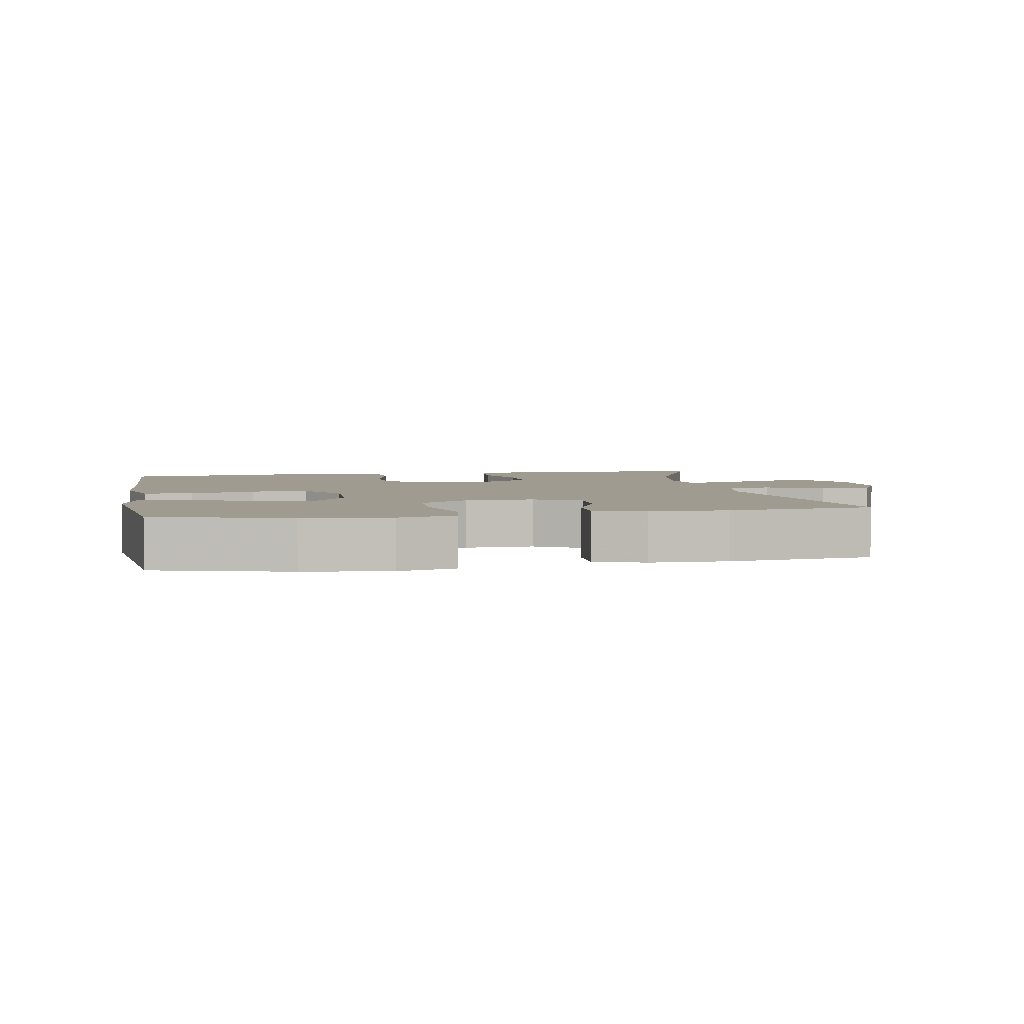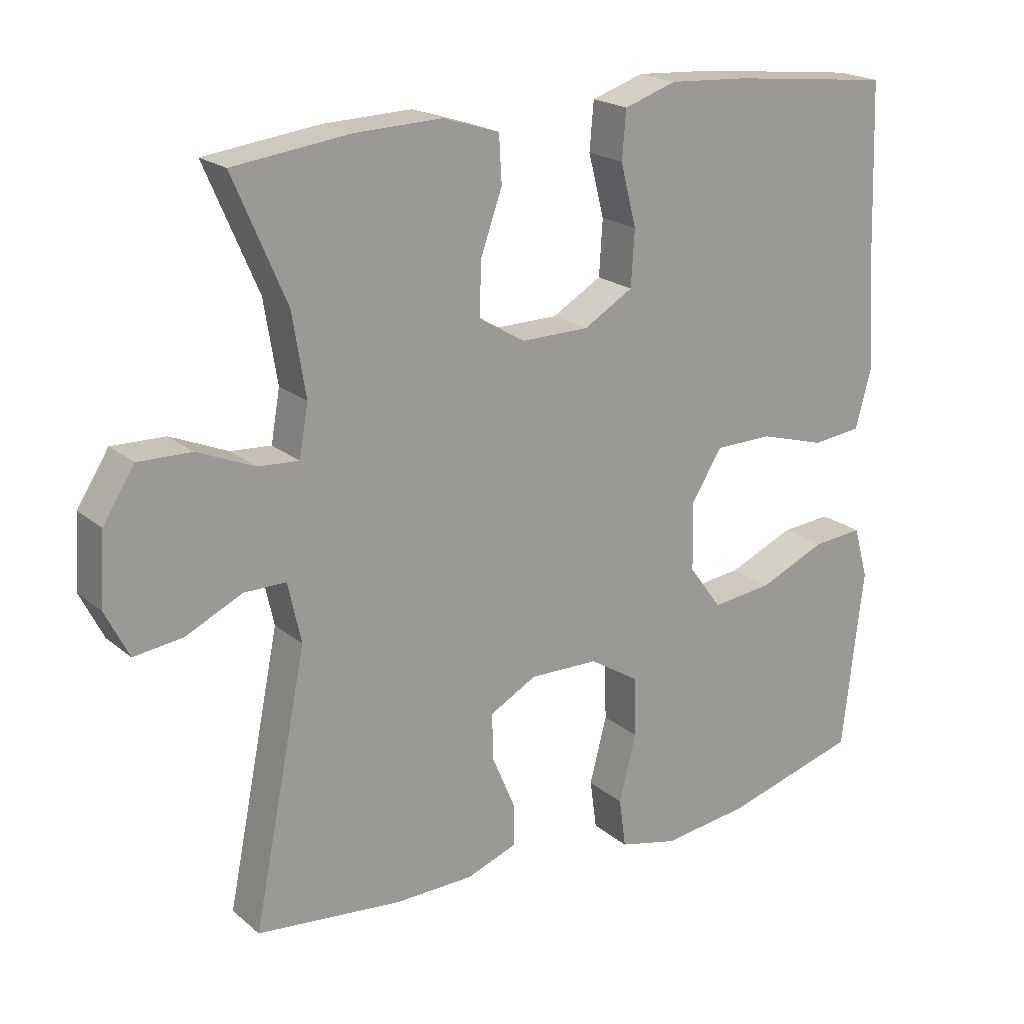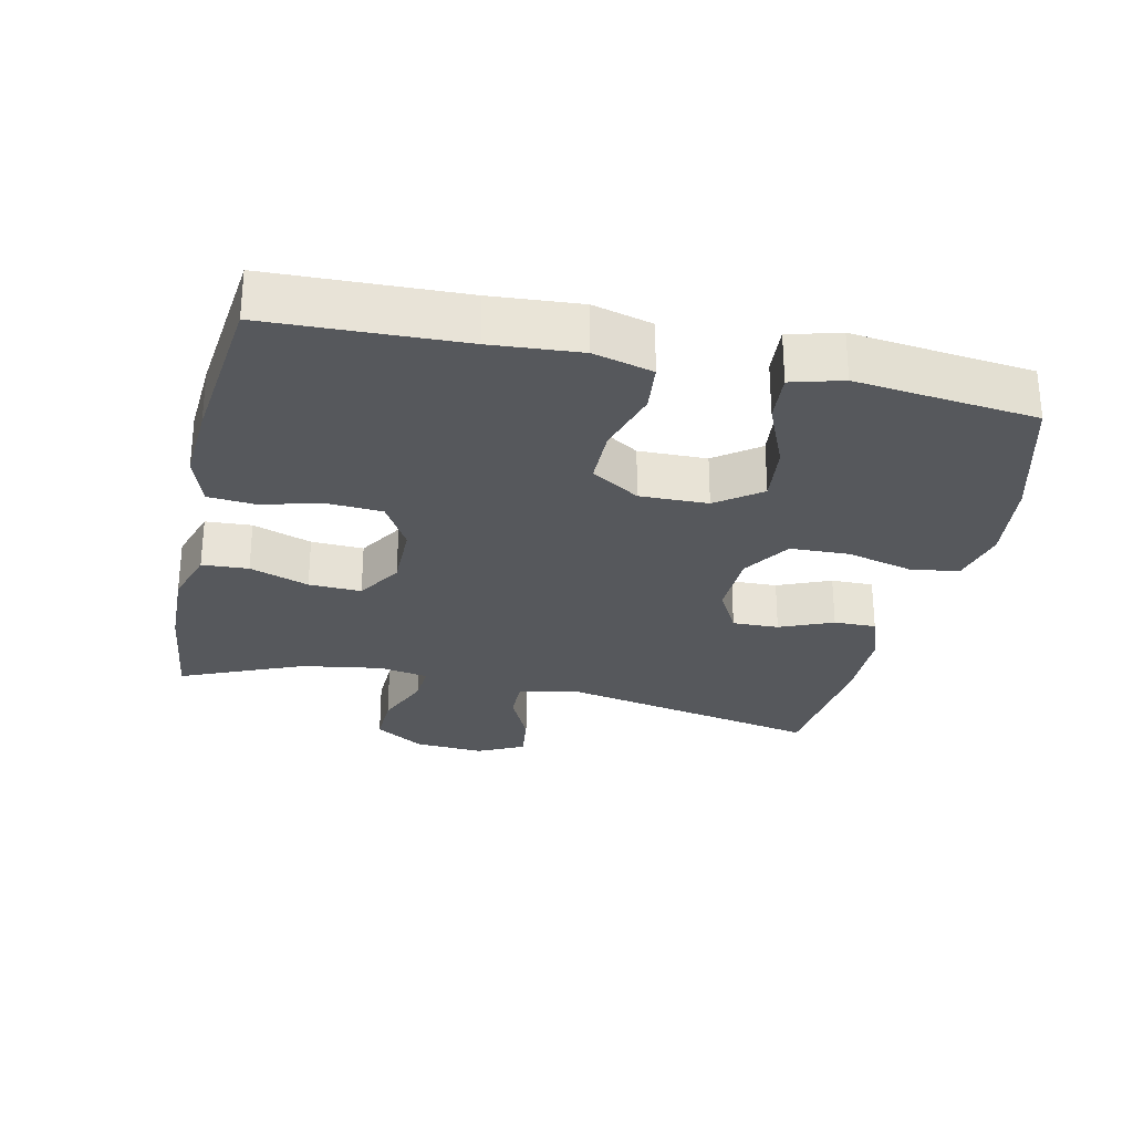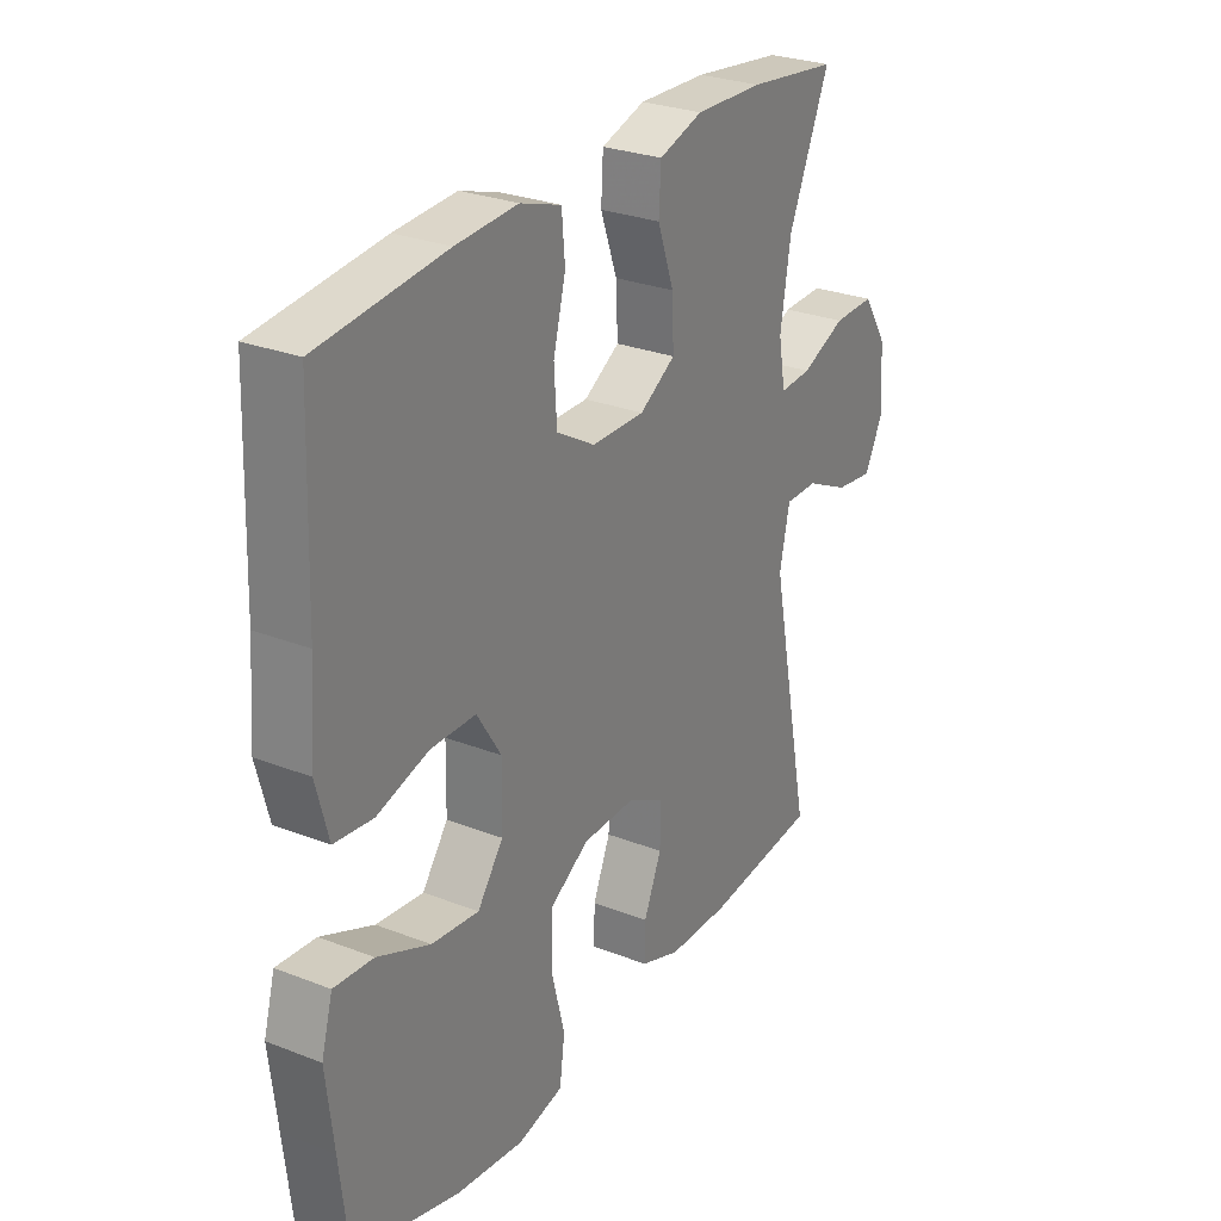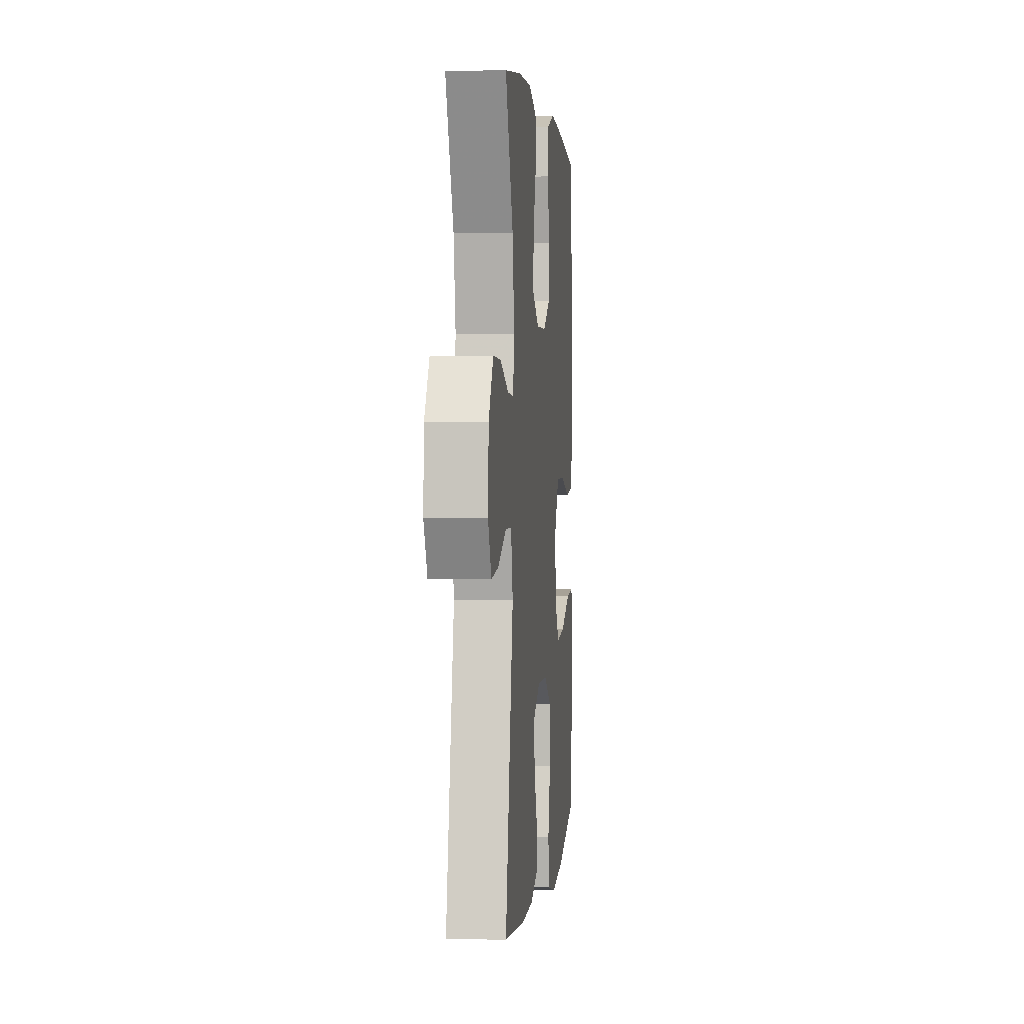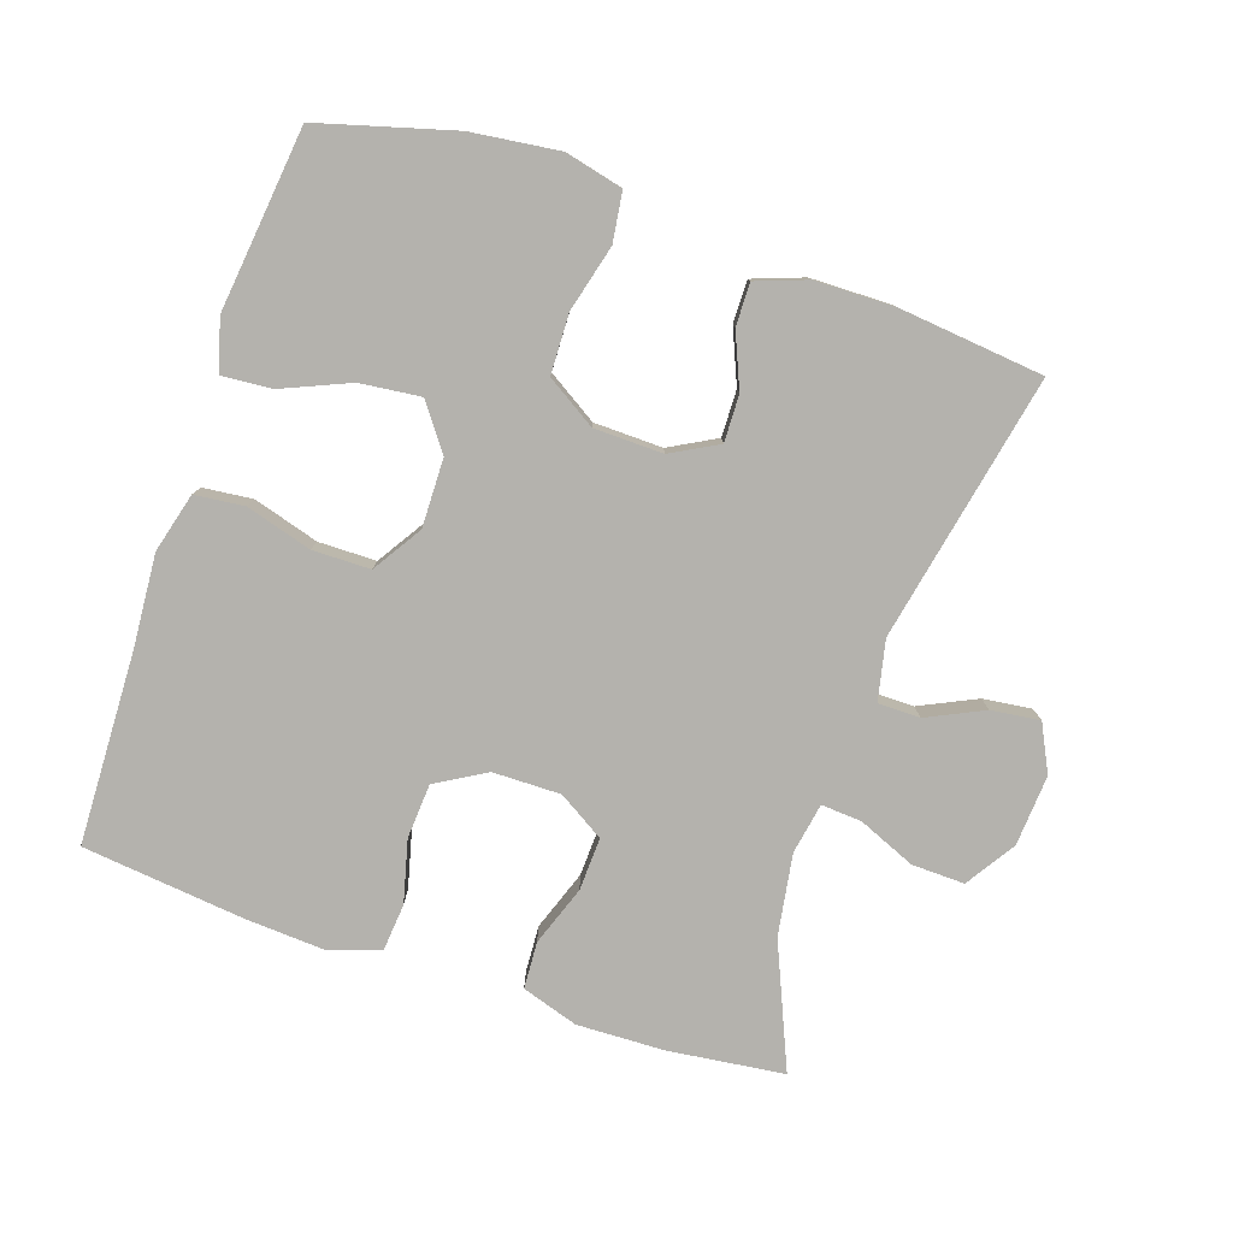
<metadata>
{"format":"obj","ext":"obj","renderer":"f3d","projection":"perspective","resolution":1024,"background":"white","views":[{"elev":4.1,"azim":169.4,"up":"+Y"},{"elev":20.3,"azim":-34.5,"up":"+Z"},{"elev":-28.0,"azim":77.4,"up":"+Y"},{"elev":27.7,"azim":120.8,"up":"+Z"},{"elev":1.9,"azim":-84.3,"up":"+Z"},{"elev":-79.5,"azim":161.3,"up":"+Y"}]}
</metadata>
<code>
v -0.5 0.07 0.5
v -0.332 0.07 0.521
v -0.205 0.07 0.525
v -0.123 0.07 0.499
v -0.119 0.07 0.431
v -0.15 0.07 0.344
v -0.153 0.07 0.267
v -0.086 0.07 0.226
v 0.013 0.07 0.227
v 0.085 0.07 0.269
v 0.09 0.07 0.349
v 0.067 0.07 0.439
v 0.073 0.07 0.508
v 0.149 0.07 0.533
v 0.264 0.07 0.526
v 0.5 0.07 0.5
v 0.51 0.07 0.217
v 0.52 0.07 0.086
v 0.497 0.07 -0.001
v 0.425 0.07 -0.009
v 0.329 0.07 0.019
v 0.245 0.07 0.018
v 0.2 0.07 -0.053
v 0.202 0.07 -0.153
v 0.25 0.07 -0.218
v 0.338 0.07 -0.208
v 0.436 0.07 -0.166
v 0.509 0.07 -0.16
v 0.53 0.07 -0.235
v 0.516 0.07 -0.357
v 0.5 0.07 -0.5
v 0.304 0.07 -0.555
v 0.177 0.07 -0.571
v 0.092 0.07 -0.551
v 0.082 0.07 -0.479
v 0.107 0.07 -0.382
v 0.104 0.07 -0.295
v 0.032 0.07 -0.25
v -0.068 0.07 -0.248
v -0.136 0.07 -0.285
v -0.134 0.07 -0.353
v -0.101 0.07 -0.431
v -0.1 0.07 -0.493
v -0.174 0.07 -0.52
v -0.289 0.07 -0.522
v -0.5 0.07 -0.5
v -0.422 0.07 -0.112
v -0.441 0.07 -0.025
v -0.502 0.07 -0.025
v -0.584 0.07 -0.064
v -0.655 0.07 -0.073
v -0.689 0.07 -0.005
v -0.682 0.07 0.098
v -0.636 0.07 0.17
v -0.559 0.07 0.168
v -0.476 0.07 0.133
v -0.417 0.07 0.129
v -0.404 0.07 0.203
v -0.423 0.07 0.321
v -0.5 0 0.5
v -0.332 0 0.521
v -0.205 0 0.525
v -0.123 0 0.499
v -0.119 0 0.431
v -0.15 0 0.344
v -0.153 0 0.267
v -0.086 0 0.226
v 0.013 0 0.227
v 0.085 0 0.269
v 0.09 0 0.349
v 0.067 0 0.439
v 0.073 0 0.508
v 0.149 0 0.533
v 0.264 0 0.526
v 0.5 0 0.5
v 0.51 0 0.217
v 0.52 0 0.086
v 0.497 0 -0.001
v 0.425 0 -0.009
v 0.329 0 0.019
v 0.245 0 0.018
v 0.2 0 -0.053
v 0.202 0 -0.153
v 0.25 0 -0.218
v 0.338 0 -0.208
v 0.436 0 -0.166
v 0.509 0 -0.16
v 0.53 0 -0.235
v 0.516 0 -0.357
v 0.5 0 -0.5
v 0.304 0 -0.555
v 0.177 0 -0.571
v 0.092 0 -0.551
v 0.082 0 -0.479
v 0.107 0 -0.382
v 0.104 0 -0.295
v 0.032 0 -0.25
v -0.068 0 -0.248
v -0.136 0 -0.285
v -0.134 0 -0.353
v -0.101 0 -0.431
v -0.1 0 -0.493
v -0.174 0 -0.52
v -0.289 0 -0.522
v -0.5 0 -0.5
v -0.422 0 -0.112
v -0.441 0 -0.025
v -0.502 0 -0.025
v -0.584 0 -0.064
v -0.655 0 -0.073
v -0.689 0 -0.005
v -0.682 0 0.098
v -0.636 0 0.17
v -0.559 0 0.168
v -0.476 0 0.133
v -0.417 0 0.129
v -0.404 0 0.203
v -0.423 0 0.321
f 53 54 55 56
f 53 56 57
f 52 53 57
f 49 50 51 52
f 48 49 52 57
f 47 48 57 58
f 45 46 47
f 44 45 47 58
f 41 42 43 44
f 40 41 44 58
f 33 34 35 36
f 33 36 37
f 30 31 32 33
f 30 33 37
f 29 30 37 38
f 26 27 28 29
f 25 26 29 38
f 18 19 20 21
f 17 18 21 22
f 16 17 22
f 15 16 22 23
f 11 12 13 14
f 10 11 14 15
f 3 4 5 6
f 3 6 7
f 59 1 2 3
f 59 3 7
f 39 40 58 59
f 39 59 7 8
f 24 25 38 39
f 23 24 39 8
f 10 15 23
f 9 10 23
f 8 9 23
f 115 114 113 112
f 116 115 112
f 116 112 111
f 111 110 109 108
f 116 111 108 107
f 117 116 107 106
f 106 105 104
f 117 106 104 103
f 103 102 101 100
f 117 103 100 99
f 95 94 93 92
f 96 95 92
f 92 91 90 89
f 96 92 89
f 97 96 89 88
f 88 87 86 85
f 97 88 85 84
f 80 79 78 77
f 81 80 77 76
f 81 76 75
f 82 81 75 74
f 73 72 71 70
f 74 73 70 69
f 65 64 63 62
f 66 65 62
f 62 61 60 118
f 66 62 118
f 118 117 99 98
f 67 66 118 98
f 98 97 84 83
f 67 98 83 82
f 82 74 69
f 82 69 68
f 82 68 67
f 1 60 61 2
f 2 61 62 3
f 3 62 63 4
f 4 63 64 5
f 5 64 65 6
f 6 65 66 7
f 7 66 67 8
f 8 67 68 9
f 9 68 69 10
f 10 69 70 11
f 11 70 71 12
f 12 71 72 13
f 13 72 73 14
f 14 73 74 15
f 15 74 75 16
f 16 75 76 17
f 17 76 77 18
f 18 77 78 19
f 19 78 79 20
f 20 79 80 21
f 21 80 81 22
f 22 81 82 23
f 23 82 83 24
f 24 83 84 25
f 25 84 85 26
f 26 85 86 27
f 27 86 87 28
f 28 87 88 29
f 29 88 89 30
f 30 89 90 31
f 31 90 91 32
f 32 91 92 33
f 33 92 93 34
f 34 93 94 35
f 35 94 95 36
f 36 95 96 37
f 37 96 97 38
f 38 97 98 39
f 39 98 99 40
f 40 99 100 41
f 41 100 101 42
f 42 101 102 43
f 43 102 103 44
f 44 103 104 45
f 45 104 105 46
f 46 105 106 47
f 47 106 107 48
f 48 107 108 49
f 49 108 109 50
f 50 109 110 51
f 51 110 111 52
f 52 111 112 53
f 53 112 113 54
f 54 113 114 55
f 55 114 115 56
f 56 115 116 57
f 57 116 117 58
f 58 117 118 59
f 59 118 60 1

</code>
